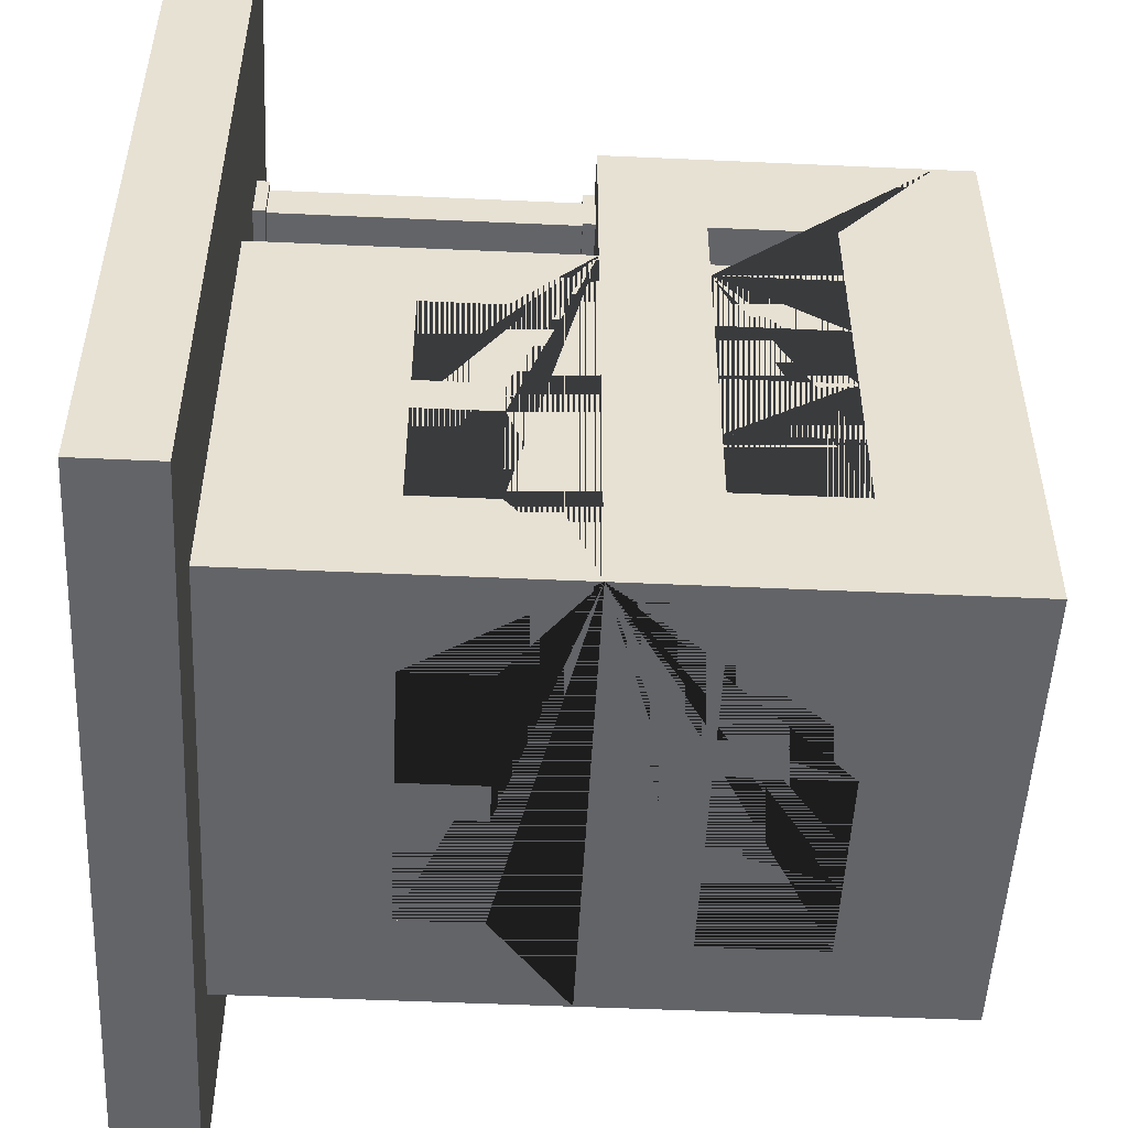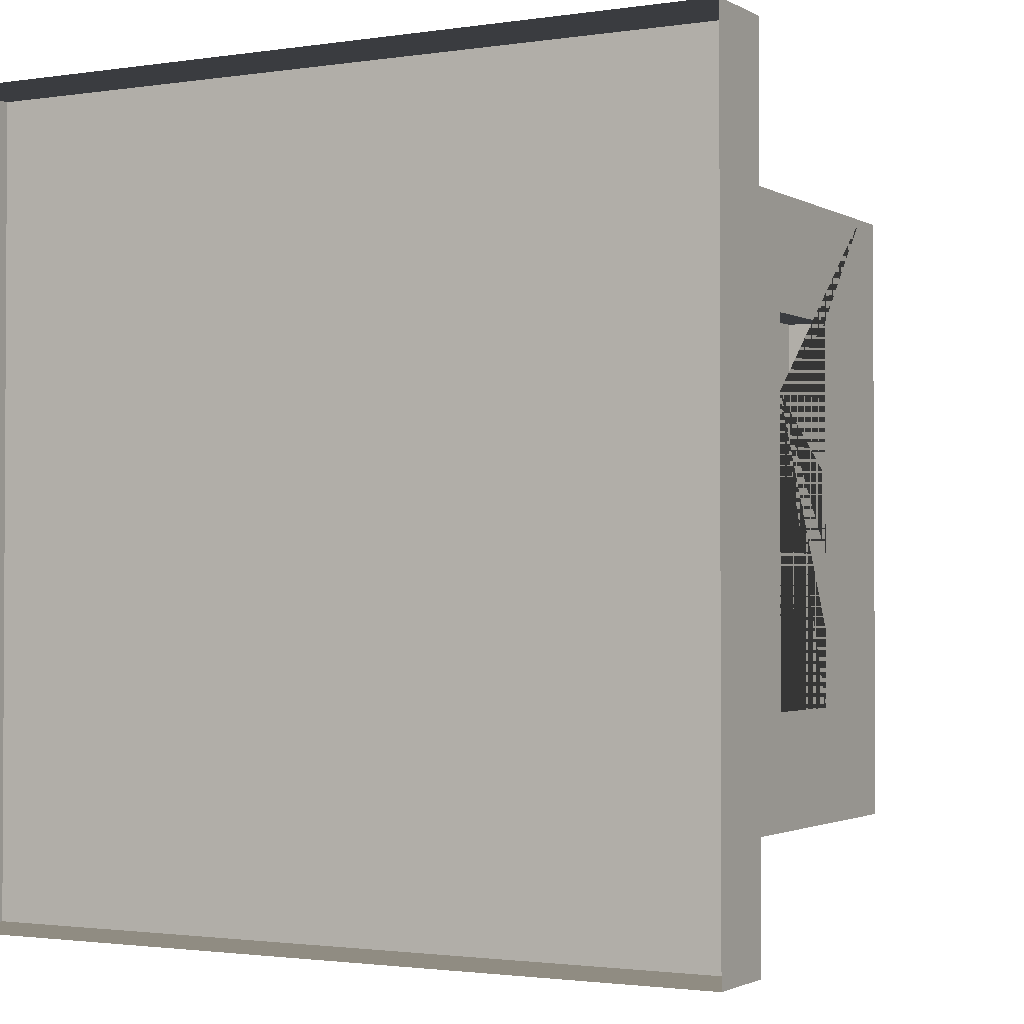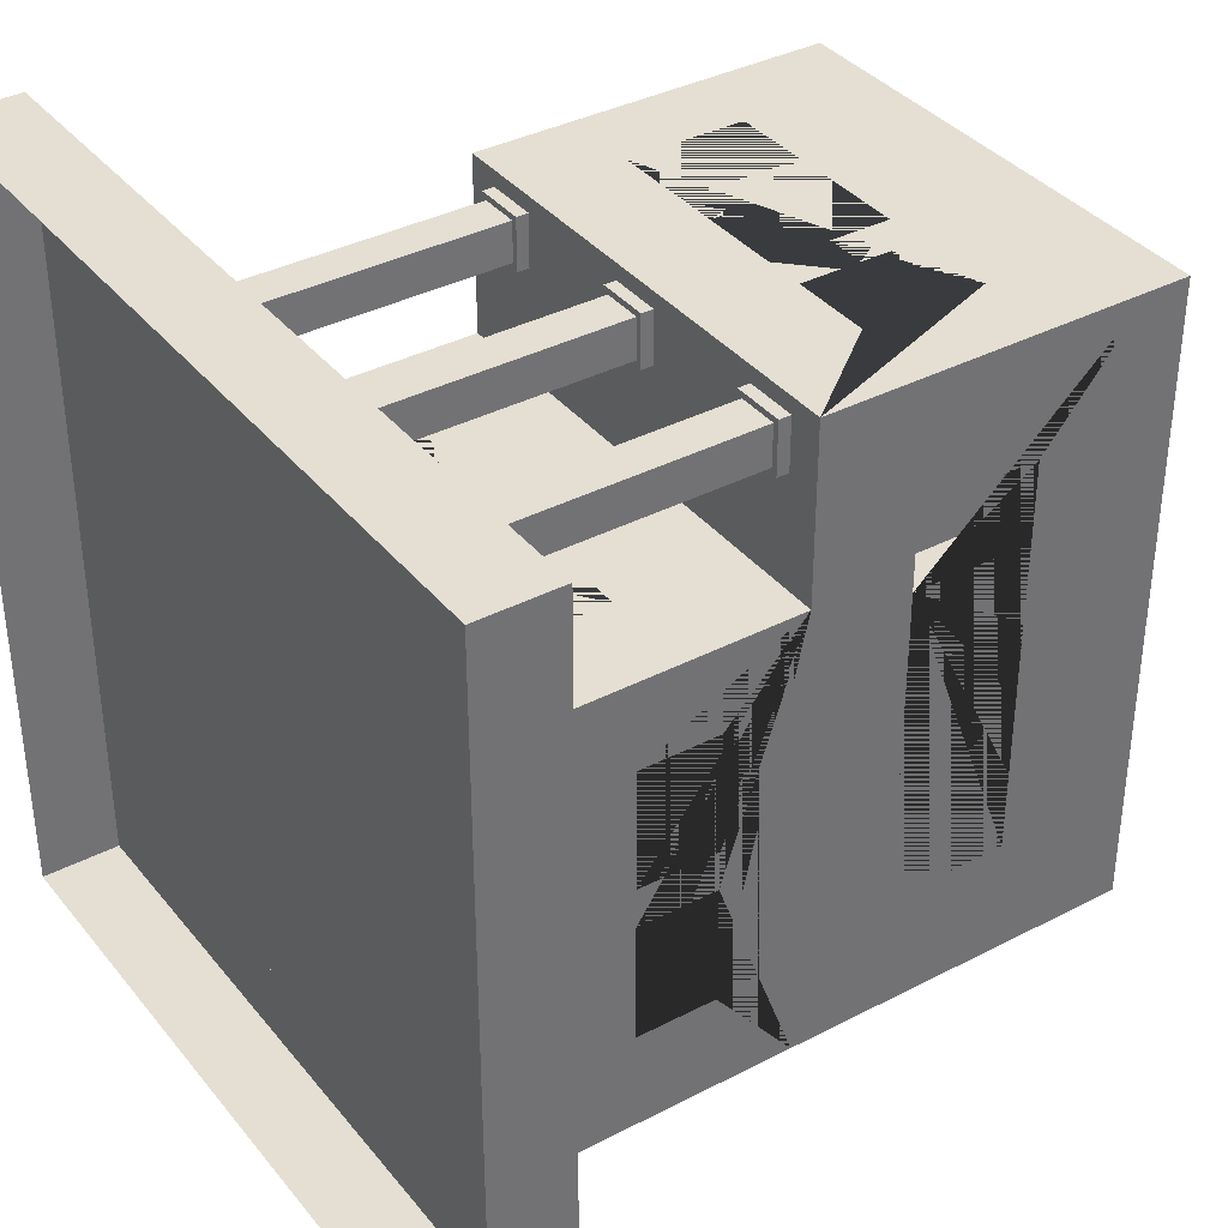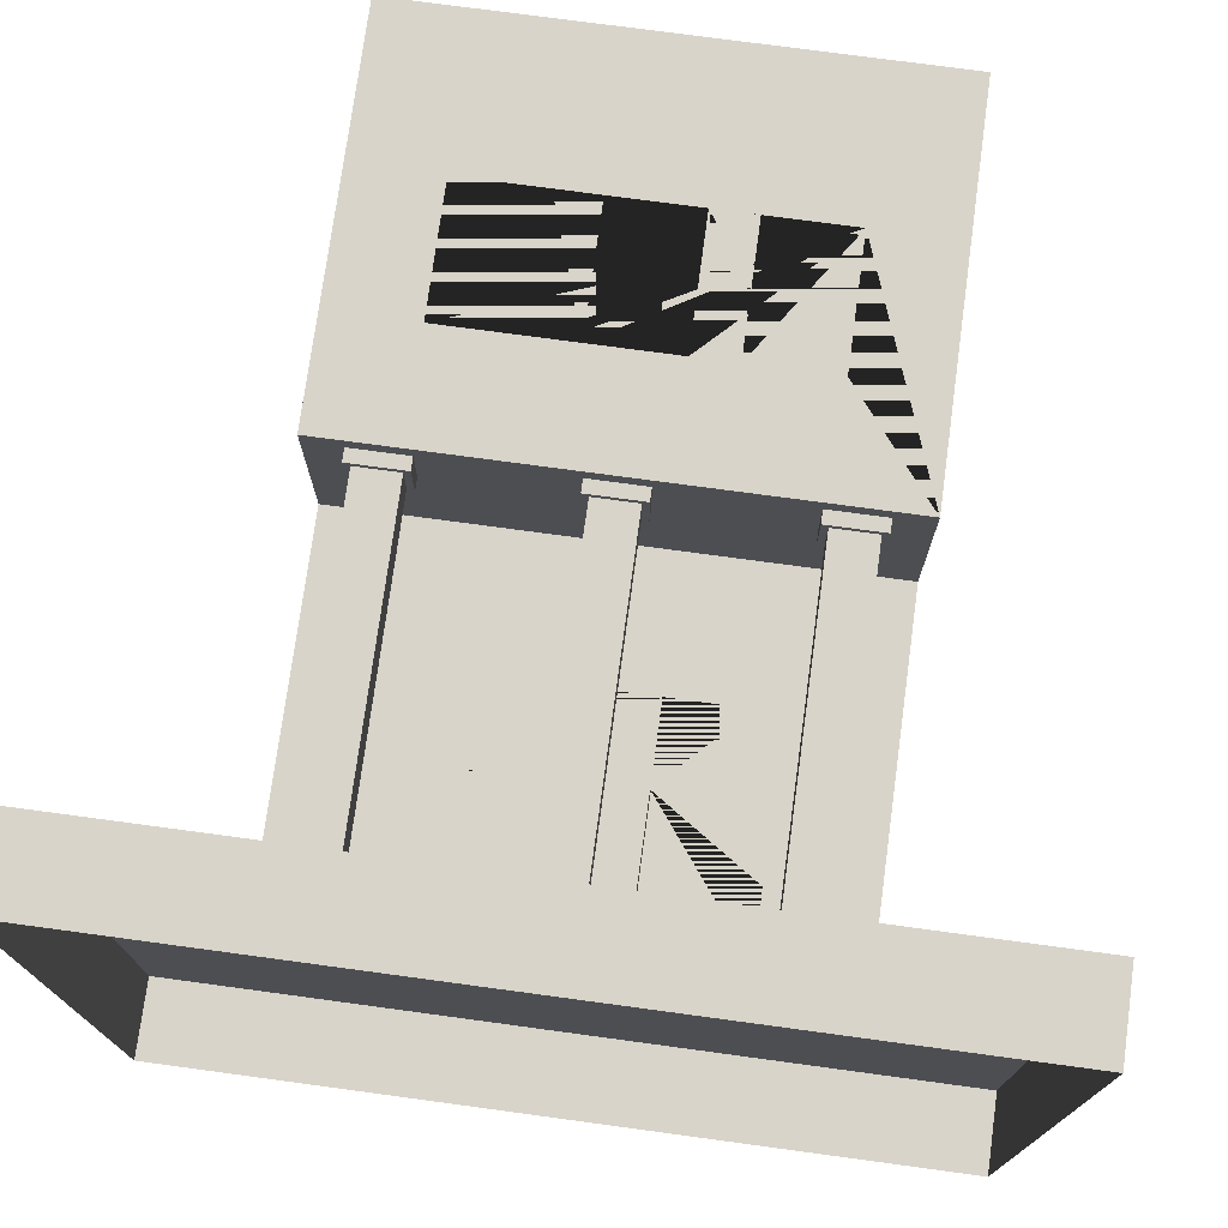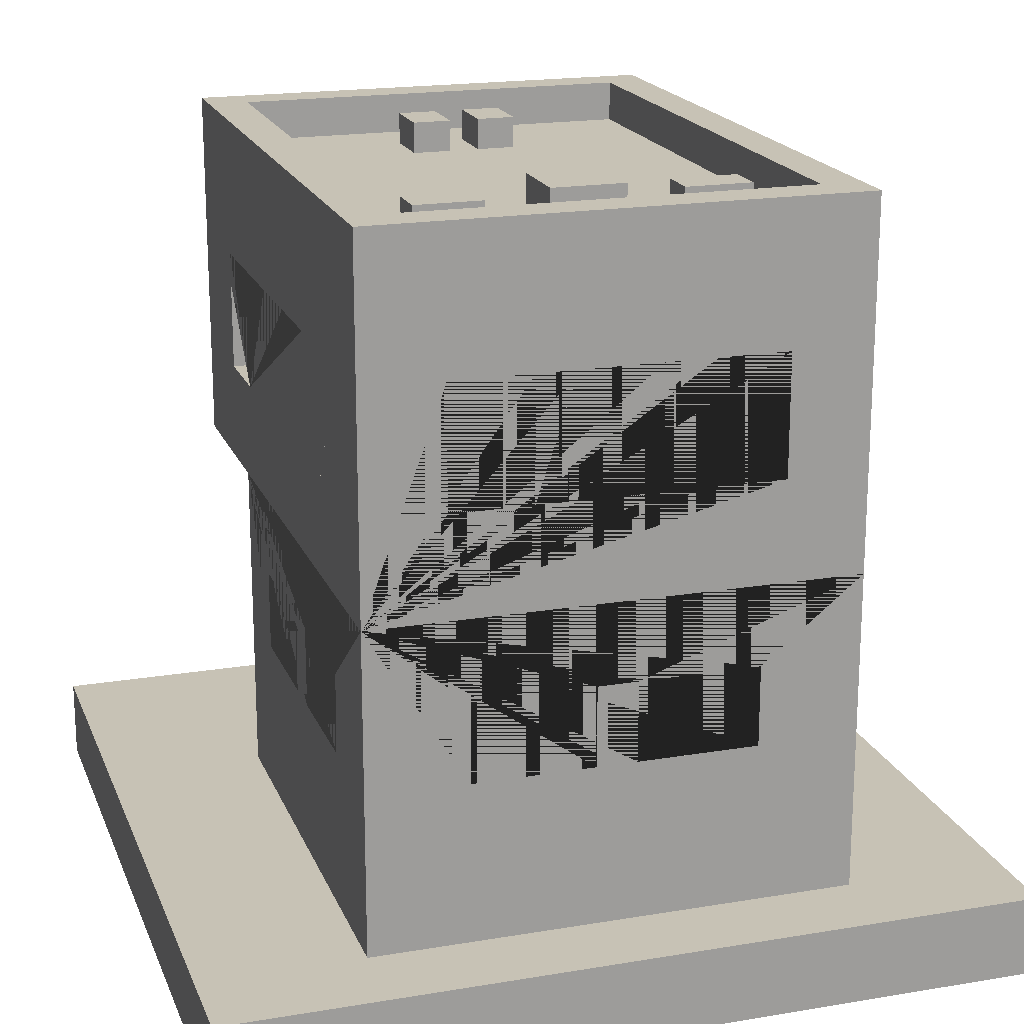
<metadata>
{"format":"obj","ext":"obj","renderer":"f3d","projection":"perspective","resolution":1024,"background":"white","views":[{"elev":-51.3,"azim":87.2,"up":"+Z"},{"elev":-1.8,"azim":28.8,"up":"+Z"},{"elev":36.9,"azim":56.1,"up":"+Z"},{"elev":74.9,"azim":7.7,"up":"+Z"},{"elev":19.0,"azim":162.4,"up":"+Y"}]}
</metadata>
<code>
o Building_7_Base_Extra_(Brown)
v -0.5 1.8 0.7
v -0.4 1.55 -0.7
v 0.4 1.55 0.7
v -0.5 0.8 0.15
v -0.5 0.6 0.15
v 0.5 1.55 -0.5
v -0.6 0.2 -0.8
v 0.37 0.7 0.26
v -0.2 1.55 -0.7
v 0.13 0.7 0.26
v -0.5 0.8 -0.15
v 0.5 1.55 -0.3
v -0.4 1.25 -0.7
v -0.1 0.7 0.26
v -0.5 0.6 -0.15
v -0.1 0.5 0.26
v -0.5 1.8 -0.7
v 0.2 1.55 0.7
v -0.4 0.7 0.26
v -0.2 1.25 -0.7
v -0.4 0.5 0.26
v -0.5 0.8 -0.25
v 0.5 1.25 -0.5
v -0.5 0.6 -0.25
v 0.5 1.8 0.7
v 0.2 1.55 -0.7
v -0.5 0.8 -0.55
v 0.6 0.2 -0.8
v -0.5 0.6 -0.55
v 0.5 1.25 -0.3
v 0.4 1.55 -0.7
v 0.5 0.8 0.15
v 0.5 0.6 0.15
v 0.4 1.25 0.7
v 0.5 1.8 -0.7
v -0.6 1 0.8
v 0.5 0.8 -0.15
v 0.2 1.25 -0.7
v 0.5 0.6 -0.15
v 0.5 1.55 0.3
v 0.4 1.25 -0.7
v -0.6 1 -0.8
v 0.5 0.8 -0.25
v 0.2 1.25 0.7
v 0.5 0.6 -0.25
v 0.5 1.55 0.5
v -0.1 1.55 -0.7
v 0.6 1 -0.8
v 0.6 1 0.8
v 0.5 0.8 -0.55
v 0.5 0.6 -0.55
v 0.1 1.55 -0.7
v 0.5 1.25 0.3
v -0.2 1.55 0.7
v -0.1 1.25 -0.7
v 0.35 0.8 -0.7
v 0.5 1.25 0.5
v 0.35 0.6 -0.7
v -0.6 0.2 0.3629
v 0.1 1.25 -0.7
v -0.4 1.55 0.7
v 0.05 0.8 -0.7
v 0.5 1.55 -0.1
v 0.05 0.6 -0.7
v 0.6 0.2 0.3629
v 0.6 1 0.3629
v -0.2 1.25 0.7
v -0.05 0.8 -0.7
v 0.5 1.55 0.1
v -0.05 0.6 -0.7
v -0.6 1 0.3629
v 0.5 1.25 -0.1
v -0.6 1.8 -0.8
v -0.35 0.8 -0.7
v -0.35 0.6 -0.7
v 0.6 1.8 -0.8
v -0.4 1.25 0.7
v 0.5 1.25 0.1
v -0.5 1.55 -0.5
v 0.6 1.8 0.8
v -0.6 1.8 0.8
v -0.5 1.55 -0.3
v 0.1 1.55 0.7
v -0.6 1.9 -0.8
v 0.6 1.9 -0.8
v -0.5 1.25 -0.5
v -0.1 1.55 0.7
v 0.6 1.9 0.8
v -0.5 1.25 -0.3
v -0.6 1.9 0.8
v -0.5 1.55 0.3
v 0.1 1.25 0.7
v -0.5 1.9 -0.7
v -0.5 1.55 0.5
v 0.5 1.9 -0.7
v -0.1 1.25 0.7
v 0.5 1.9 0.7
v -0.5 1.25 0.3
v -0.5 1.9 0.7
v -0.2 1.55 0.8
v -0.5 1.25 0.5
v 0.1 1.4 0.8
v 0.1 1.55 0.8
v -0.5 1.55 -0.1
v -0.1 1.55 0.8
v 0.2 1.4 0.8
v -0.5 1.55 0.1
v 0.2 1.55 0.8
v -0.5 1.25 -0.1
v 0.4 1.25 0.8
v 0.4 1.55 0.8
v -0.5 1.25 0.1
v -0.4 1.25 0.8
v -0.4 1.55 0.8
v -0.2 1.25 0.8
v -0.1 1.25 0.8
v 0.2 1.25 0.8
v 0.1 1.25 0.8
v 0.6 1.25 0.5
v 0.6 1.55 0.5
v 0.6 1.25 0.3
v 0.6 1.25 0.3
v 0.6 1.55 0.1
v 0.6 1.55 -0.1
v 0.6 1.55 -0.3
v 0.6 1.55 -0.3
v 0.6 1.55 0.3
v 0.6 1.25 -0.1
v 0.6 1.25 -0.3
v 0.6 1.55 -0.5
v 0.6 1.25 -0.5
v 0.6 1.25 0.3
v 0.6 1.25 0.1
v -0.6 1.25 0.5
v -0.6 1.55 0.5
v -0.6 1.25 0.3
v -0.6 1.4 0.3
v -0.6 1.55 0.3
v -0.6 1.4 0.1
v -0.6 1.55 0.1
v -0.6 1.55 -0.3
v -0.6 1.55 -0.3
v -0.6 1.55 -0.1
v -0.6 1.25 -0.1
v -0.6 1.25 -0.3
v -0.6 1.55 -0.5
v -0.6 1.25 -0.5
v -0.6 1.25 0.1
v -0.4 1.25 -0.8
v -0.4 1.55 -0.8
v -0.2 1.55 -0.8
v -0.1 1.55 -0.8
v 0.1 1.55 -0.8
v 0.2 1.55 -0.8
v -0.2 1.25 -0.8
v 0.1 1.25 -0.8
v -0.1 1.25 -0.8
v 0.4 1.25 -0.8
v 0.4 1.55 -0.8
v 0.2 1.25 -0.8
v -0.35 0.6 -0.8
v -0.05 0.6 -0.8
v -0.35 0.8 -0.8
v -0.05 0.8 -0.8
v 0.05 0.8 -0.8
v 0.05 0.6 -0.8
v 0.35 0.6 -0.8
v 0.35 0.8 -0.8
v -0.6 0.6 0.15
v -0.6 0.6 -0.15
v -0.6 0.8 0.15
v -0.6 0.8 -0.15
v -0.6 0.8 -0.25
v -0.6 0.6 -0.25
v -0.6 0.6 -0.55
v -0.6 0.8 -0.55
v 0.6 0.8 -0.15
v 0.6 0.6 -0.25
v 0.6 0.8 -0.55
v 0.6 0.6 -0.55
v 0.6 0.8 -0.25
v 0.6 0.6 0.15
v 0.6 0.8 0.15
v 0.6 0.6 -0.15
v -0.4 0.7 0.3629
v -0.4 0.5 0.3629
v -0.1 0.5 0.3629
v 0.13 0.5133 0.3629
v 0.37 0.2 0.3629
v 0.13 0.2 0.3629
v -0.1 0.7 0.3629
v 0.13 0.7 0.3629
v 0.37 0.7 0.3629
v 0.13 0.2 0.26
v 0.37 0.2 0.26
v -0.5 0.97 0.645
v -0.5 0.97 0.745
v -0.4 0.97 0.645
v -0.4 0.97 0.745
v -0.5 0.23 0.645
v -0.5 0.23 0.745
v -0.4 0.23 0.645
v -0.4 0.23 0.745
v -0.385 0.23 0.76
v -0.385 0.23 0.63
v -0.515 0.23 0.63
v -0.515 0.23 0.76
v -0.385 0.2 0.76
v -0.385 0.2 0.63
v -0.515 0.2 0.63
v -0.515 0.2 0.76
v -0.385 0.97 0.63
v -0.515 0.97 0.63
v -0.515 0.97 0.76
v -0.385 0.97 0.76
v -0.385 1 0.63
v -0.515 1 0.63
v -0.515 1 0.76
v -0.385 1 0.76
v 0.4 0.97 0.645
v 0.4 0.97 0.745
v 0.5 0.97 0.645
v 0.5 0.97 0.745
v 0.4 0.23 0.645
v 0.4 0.23 0.745
v 0.5 0.23 0.645
v 0.5 0.23 0.745
v 0.515 0.23 0.76
v 0.515 0.23 0.63
v 0.385 0.23 0.63
v 0.385 0.23 0.76
v 0.515 0.2 0.76
v 0.515 0.2 0.63
v 0.385 0.2 0.63
v 0.385 0.2 0.76
v 0.515 0.97 0.63
v 0.385 0.97 0.63
v 0.385 0.97 0.76
v 0.515 0.97 0.76
v 0.515 1 0.63
v 0.385 1 0.63
v 0.385 1 0.76
v 0.515 1 0.76
v -0.05 0.97 0.645
v -0.05 0.97 0.745
v 0.05 0.97 0.645
v 0.05 0.97 0.745
v -0.05 0.23 0.645
v -0.05 0.23 0.745
v 0.05 0.23 0.645
v 0.05 0.23 0.745
v 0.065 0.23 0.76
v 0.065 0.23 0.63
v -0.065 0.23 0.63
v -0.065 0.23 0.76
v 0.065 0.2 0.76
v 0.065 0.2 0.63
v -0.065 0.2 0.63
v -0.065 0.2 0.76
v 0.065 0.97 0.63
v -0.065 0.97 0.63
v -0.065 0.97 0.76
v 0.065 0.97 0.76
v 0.065 1 0.63
v -0.065 1 0.63
v -0.065 1 0.76
v 0.065 1 0.76
v -0.1327 1.778 0.5461
v -0.1327 1.878 0.5461
v -0.1327 1.778 0.4061
v -0.1327 1.878 0.4061
v -0.03666 1.778 0.5461
v -0.03666 1.878 0.5461
v -0.03666 1.778 0.4061
v -0.03666 1.878 0.4061
v 0.03698 1.778 0.5461
v 0.03698 1.878 0.5461
v 0.03698 1.778 0.4061
v 0.03698 1.878 0.4061
v 0.133 1.778 0.5461
v 0.133 1.878 0.5461
v 0.133 1.778 0.4061
v 0.133 1.878 0.4061
v 0.3999 1.778 -0.4409
v 0.3999 1.878 -0.4409
v 0.2337 1.778 -0.4409
v 0.2337 1.878 -0.4409
v 0.3999 1.778 -0.5369
v 0.3999 1.878 -0.5369
v 0.2337 1.778 -0.5369
v 0.2337 1.878 -0.5369
v -0.2401 1.778 -0.4409
v -0.2401 1.878 -0.4409
v -0.4063 1.778 -0.4409
v -0.4063 1.878 -0.4409
v -0.2401 1.778 -0.5369
v -0.2401 1.878 -0.5369
v -0.4063 1.778 -0.5369
v -0.4063 1.878 -0.5369
v -0.09114 1.707 -0.3898
v 0.09077 1.707 -0.3898
v -0.09114 1.902 -0.3898
v 0.09077 1.902 -0.3898
v -0.09114 1.707 -0.5644
v 0.09077 1.707 -0.5644
v -0.09114 1.902 -0.5644
v 0.09077 1.902 -0.5644
v 1 0.2 -1
v 1 0 -1
v 1 0.2 1
v 1 0 1
v -1 0.2 -1
v -1 0 -1
v -1 0.2 1
v -1 0 1
f 151 152 157 155
f 48 42 73 76 159 154 153 152 151 150 149 155 157 156 160 158
f 159 76 48 158
f 160 156 153 154
f 119 120 80 49 66 121
f 124 128 129 125
f 123 127 122 133
f 122 132 121 66 48 76 80 120 127 123 124 125 126 130 131 129 128 133
f 100 115 116 105
f 110 49 80 111
f 111 80 81 36 49 110 117 106 102 118 116 115 113 114 100 105 103 108
f 106 108 103 102
f 188 187 186 185 191 192 193 189 65 66 71 59 190
f 187 188 192 191
f 164 163 42 48 168 165
f 48 28 7 42 163 161 162 164 165 166 167 168
f 71 42 176 173 172 171
f 42 7 59 71 171 169 170 172 173 174 175 176
f 36 71 66 49
f 181 179 48 66 183 177
f 66 65 28 48 179 180 178 181 177 184 182 183
f 17 1 25 35
f 139 137 138 140
f 147 146 73 42 71 148 144 143 142 145
f 136 137 139 148 71 36 81 73 146 141 142 143 140 138 135 134
f 76 73 84 85
f 1 17 93 99
f 73 81 90 84
f 80 76 85 88
f 93 95 85 84
f 97 99 90 88
f 99 93 84 90
f 95 97 88 85
f 17 35 95 93
f 81 80 88 90
f 35 25 97 95
f 25 1 99 97
f 18 3 111 108
f 106 117 44 18 108
f 110 34 44 117
f 111 3 34 110
f 44 34 3 18
f 61 54 100 114
f 113 77 61 114
f 115 67 77 113
f 100 54 67 115
f 77 67 54 61
f 87 83 103 105
f 116 96 87 105
f 118 92 96 116
f 102 103 83 92 118
f 96 92 83 87
f 12 6 130 126
f 129 30 12 126 125
f 23 30 129 131
f 6 23 131 130
f 30 23 6 12
f 46 40 127 120
f 57 46 120 119
f 121 132 53 57 119
f 40 53 132 122 127
f 57 53 40 46
f 69 63 124 123
f 78 69 123 133
f 72 78 133 128
f 63 72 128 124
f 78 72 63 69
f 146 79 82 141
f 141 82 89 145 142
f 145 89 86 147
f 147 86 79 146
f 82 79 86 89
f 138 91 94 135
f 135 94 101 134
f 134 101 98 136
f 137 136 98 91 138
f 94 91 98 101
f 143 104 107 140
f 140 107 112 148 139
f 148 112 109 144
f 109 104 143 144
f 107 104 109 112
f 9 2 150 151
f 20 9 151 155
f 13 20 155 149
f 2 13 149 150
f 20 13 2 9
f 31 26 154 159
f 41 31 159 158
f 38 41 158 160
f 26 38 160 154
f 41 38 26 31
f 52 47 152 153
f 60 52 153 156
f 55 60 156 157
f 47 55 157 152
f 60 55 47 52
f 4 5 169 171
f 4 11 15 5
f 15 11 172 170
f 11 4 171 172
f 5 15 170 169
f 22 24 174 173
f 22 27 29 24
f 29 27 176 175
f 27 22 173 176
f 24 29 175 174
f 182 33 32 183
f 177 37 39 184
f 37 32 33 39
f 32 37 177 183
f 184 39 33 182
f 178 45 43 181
f 179 50 51 180
f 50 43 45 51
f 181 43 50 179
f 180 51 45 178
f 167 58 56 168
f 165 62 64 166
f 62 56 58 64
f 56 62 165 168
f 166 64 58 167
f 162 70 68 164
f 163 74 75 161
f 74 68 70 75
f 68 74 163 164
f 161 75 70 162
f 195 8 10 194
f 192 10 8 193
f 189 193 8 195
f 194 10 192 188 190
f 14 16 187 191
f 14 19 21 16
f 21 19 185 186
f 185 19 14 191
f 187 16 21 186
f 197 199 215 214
f 198 199 203 202
f 203 201 207 204
f 200 201 197 196
f 198 202 200 196
f 203 199 197 201
f 207 206 210 211
f 202 203 204 205
f 201 200 206 207
f 200 202 205 206
f 206 205 209 210
f 204 207 211 208
f 205 204 208 209
f 214 215 219 218
f 198 196 213 212
f 199 198 212 215
f 196 197 214 213
f 212 213 217 216
f 215 212 216 219
f 213 214 218 217
f 221 223 239 238
f 222 223 227 226
f 227 225 231 228
f 224 225 221 220
f 222 226 224 220
f 227 223 221 225
f 231 230 234 235
f 226 227 228 229
f 225 224 230 231
f 224 226 229 230
f 230 229 233 234
f 228 231 235 232
f 229 228 232 233
f 238 239 243 242
f 222 220 237 236
f 223 222 236 239
f 220 221 238 237
f 236 237 241 240
f 239 236 240 243
f 237 238 242 241
f 245 247 263 262
f 246 247 251 250
f 251 249 255 252
f 248 249 245 244
f 246 250 248 244
f 251 247 245 249
f 255 254 258 259
f 250 251 252 253
f 249 248 254 255
f 248 250 253 254
f 254 253 257 258
f 252 255 259 256
f 253 252 256 257
f 262 263 267 266
f 246 244 261 260
f 247 246 260 263
f 244 245 262 261
f 260 261 265 264
f 263 260 264 267
f 261 262 266 265
f 268 269 271 270
f 270 271 275 274
f 274 275 273 272
f 272 273 269 268
f 275 271 269 273
f 276 277 279 278
f 278 279 283 282
f 282 283 281 280
f 280 281 277 276
f 283 279 277 281
f 284 285 287 286
f 286 287 291 290
f 290 291 289 288
f 288 289 285 284
f 291 287 285 289
f 292 293 295 294
f 294 295 299 298
f 298 299 297 296
f 296 297 293 292
f 299 295 293 297
f 300 301 303 302
f 302 303 307 306
f 306 307 305 304
f 302 306 304 300
f 307 303 301 305
f 308 312 314 310
f 311 310 314 315
f 315 314 312 313
f 309 308 310 311
f 313 312 308 309

</code>
